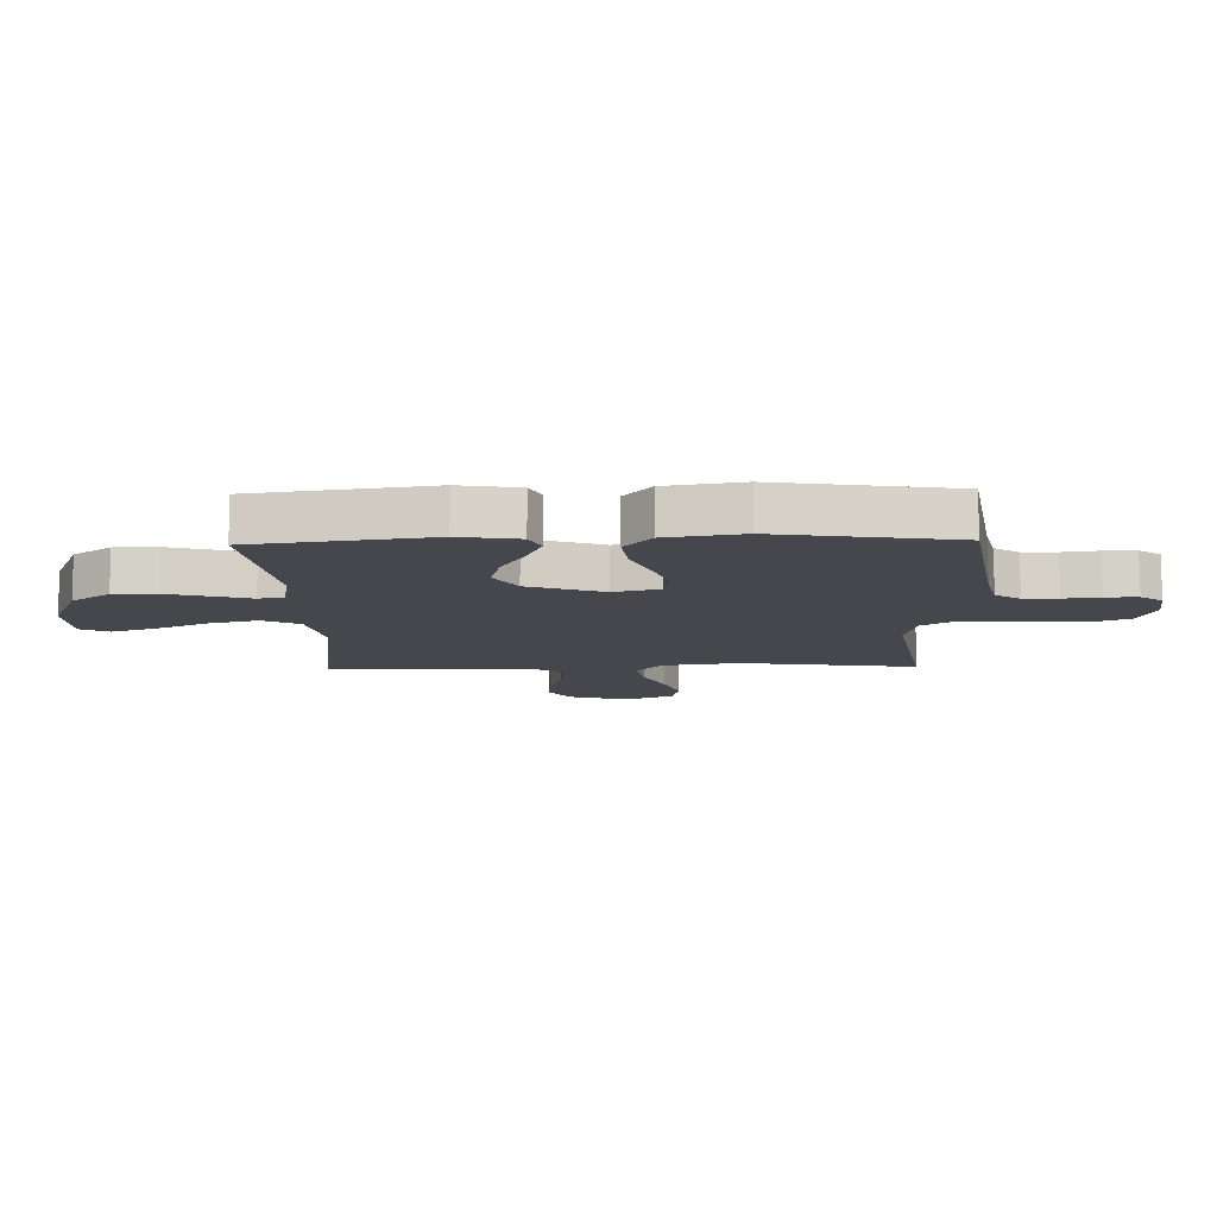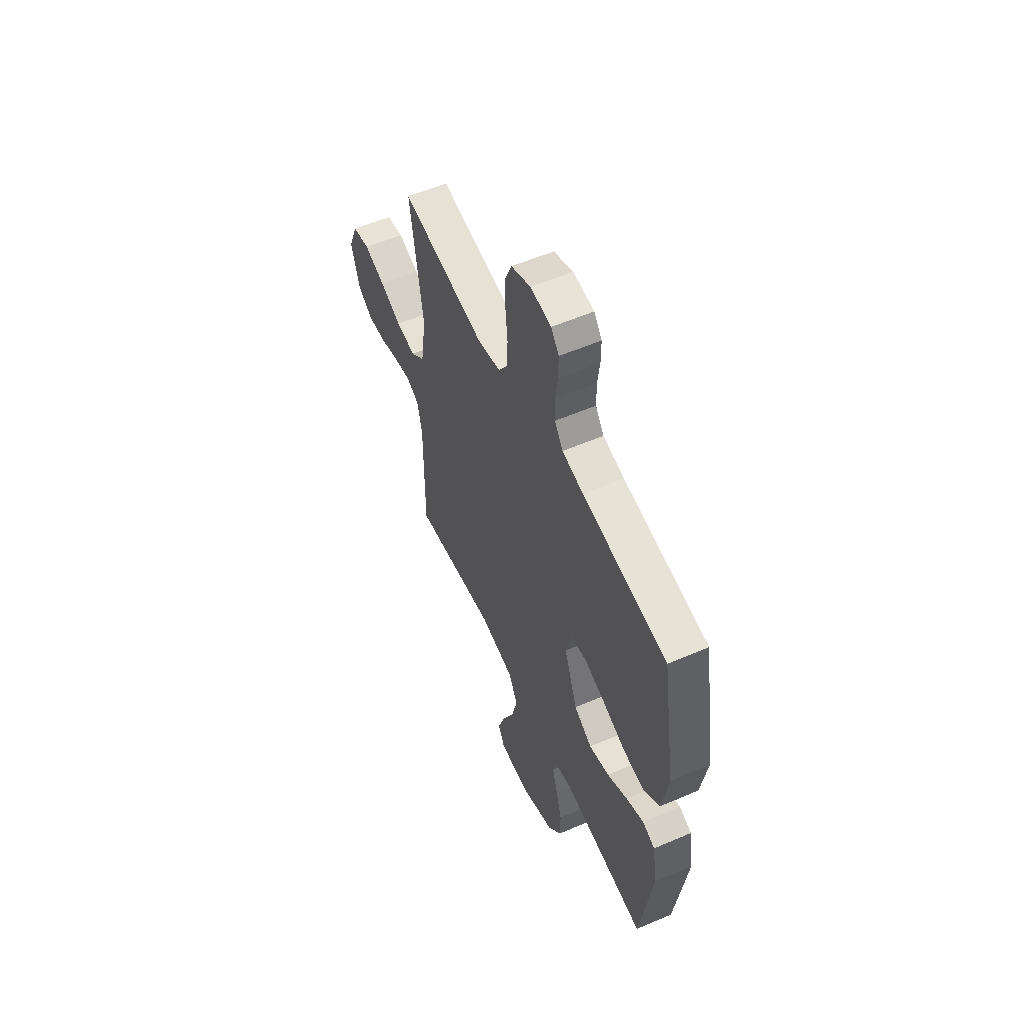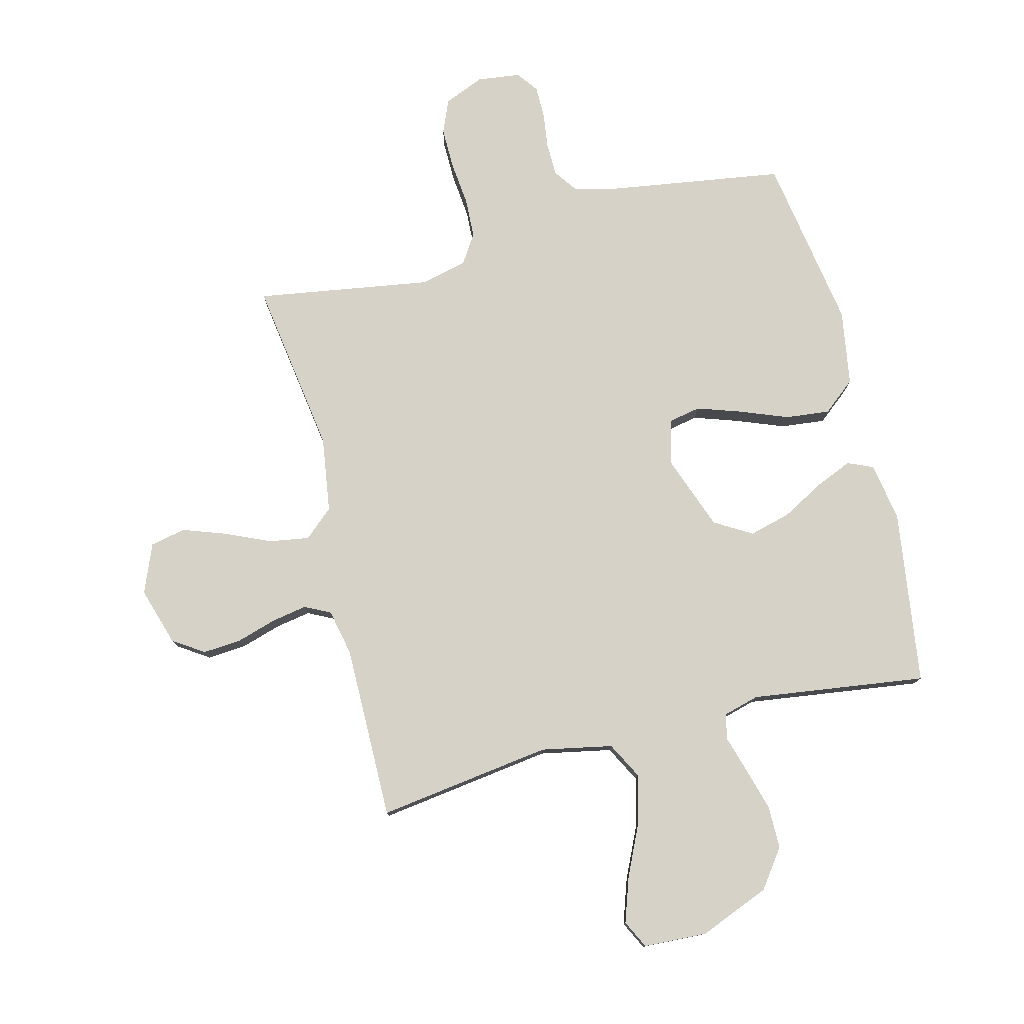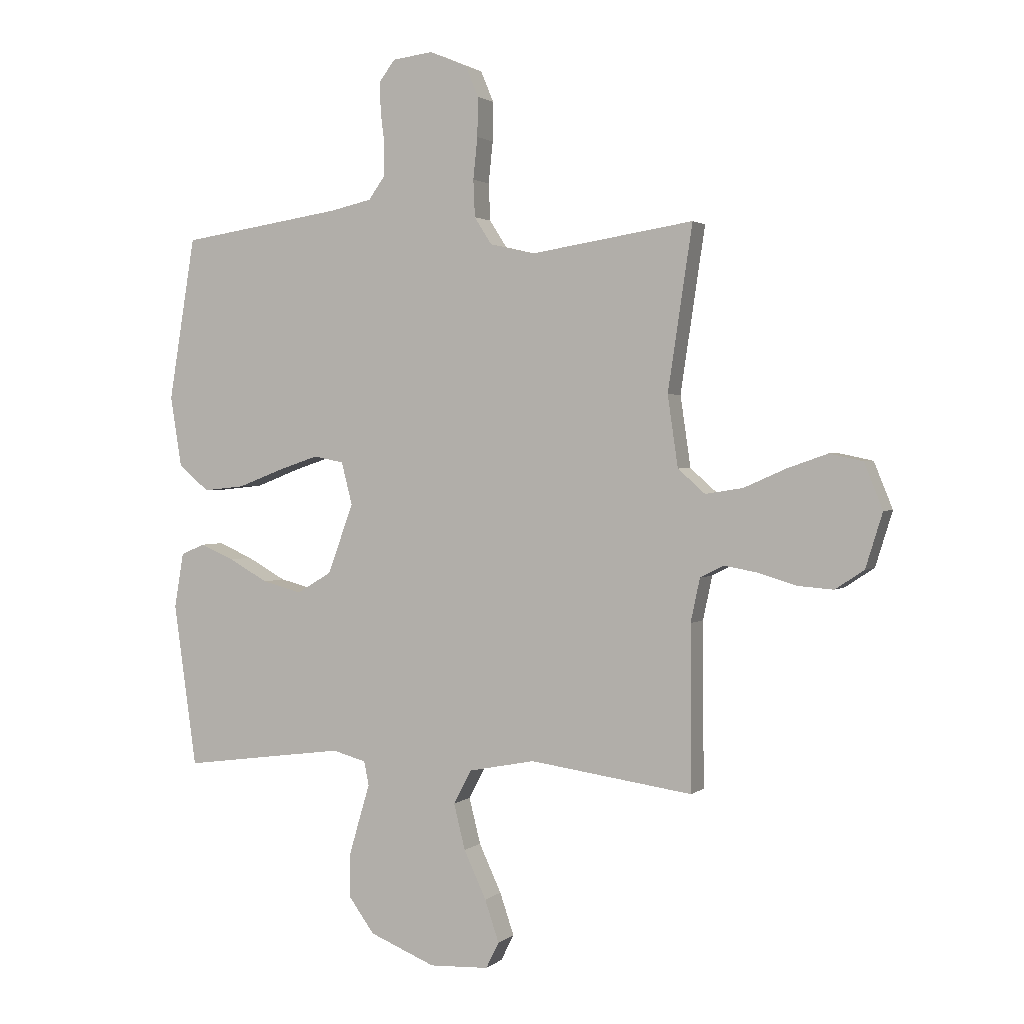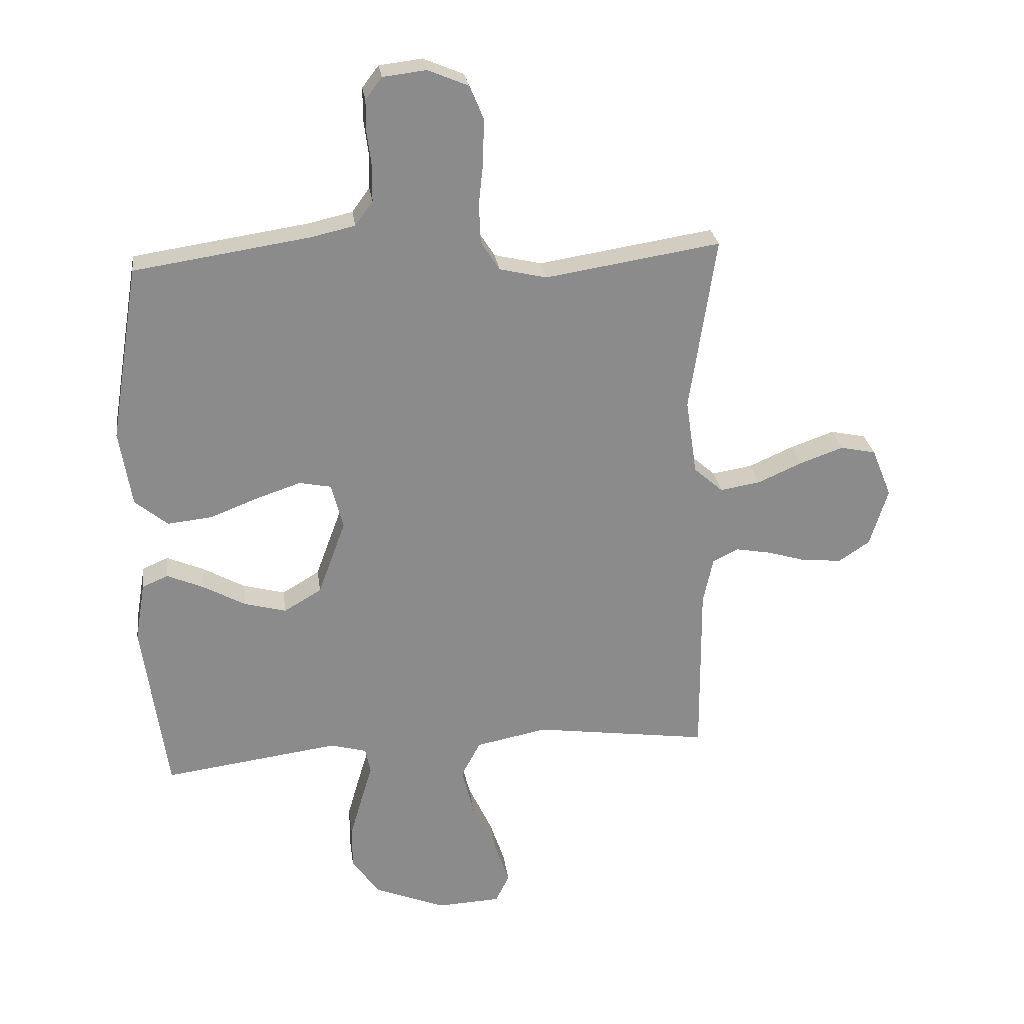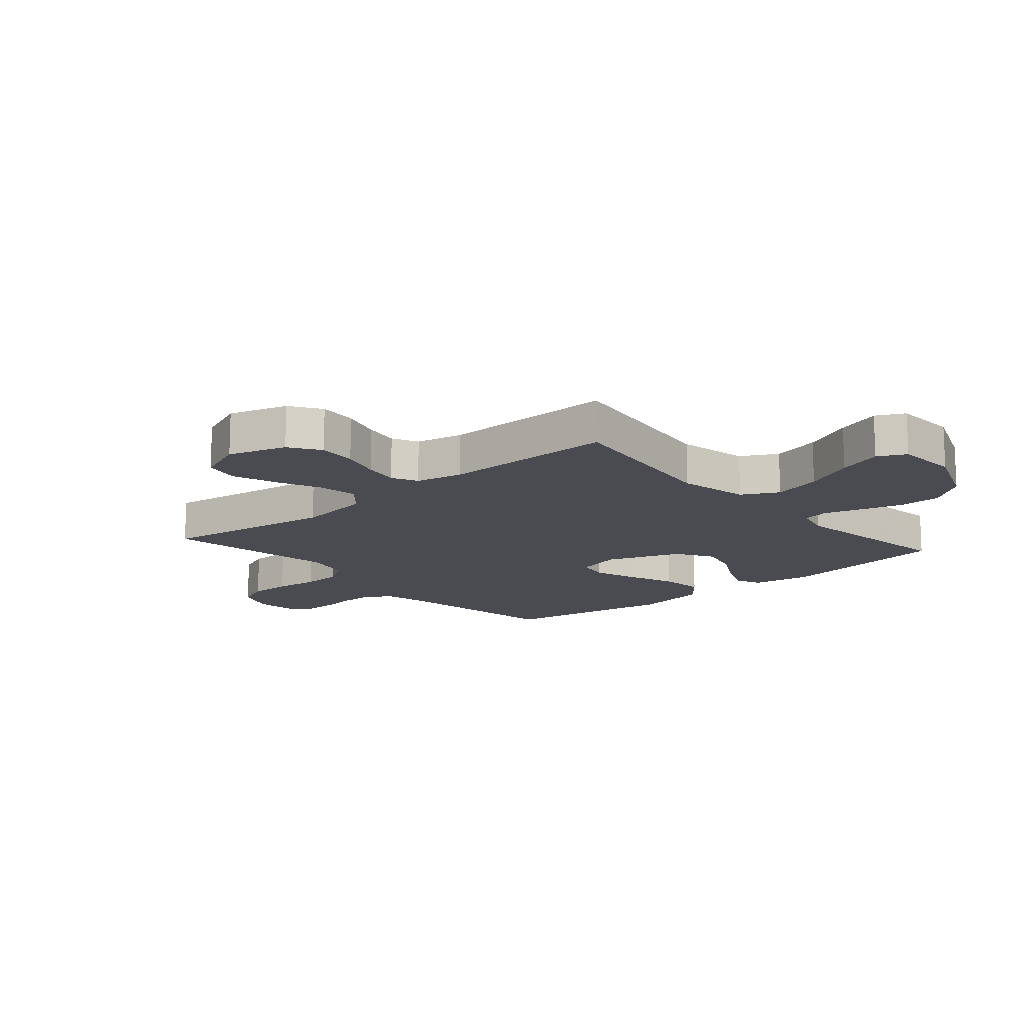
<metadata>
{"format":"obj","ext":"obj","renderer":"f3d","projection":"perspective","resolution":1024,"background":"white","views":[{"elev":-10.9,"azim":-88.3,"up":"+Y"},{"elev":56.9,"azim":-114.1,"up":"+Z"},{"elev":78.1,"azim":165.9,"up":"+Y"},{"elev":1.8,"azim":22.8,"up":"+Z"},{"elev":26.6,"azim":-7.6,"up":"+Z"},{"elev":-14.4,"azim":131.0,"up":"+Y"}]}
</metadata>
<code>
v 0.5 0.07 0.5
v 0.455 0.07 0.2
v 0.474 0.07 0.07
v 0.524 0.07 0.026
v 0.593 0.07 0.037
v 0.67 0.07 0.071
v 0.744 0.07 0.097
v 0.805 0.07 0.084
v 0.839 0.07 0
v 0.808 0.07 -0.1
v 0.755 0.07 -0.135
v 0.689 0.07 -0.13
v 0.62 0.07 -0.109
v 0.559 0.07 -0.098
v 0.515 0.07 -0.12
v 0.498 0.07 -0.2
v 0.5 0.07 -0.5
v 0.2 0.07 -0.458
v 0.078 0.07 -0.482
v 0.045 0.07 -0.544
v 0.066 0.07 -0.628
v 0.107 0.07 -0.716
v 0.133 0.07 -0.793
v 0.109 0.07 -0.841
v 0 0.07 -0.846
v -0.121 0.07 -0.797
v -0.169 0.07 -0.731
v -0.169 0.07 -0.657
v -0.148 0.07 -0.584
v -0.129 0.07 -0.521
v -0.138 0.07 -0.477
v -0.2 0.07 -0.46
v -0.5 0.07 -0.5
v -0.542 0.07 -0.2
v -0.525 0.07 -0.099
v -0.481 0.07 -0.08
v -0.418 0.07 -0.107
v -0.346 0.07 -0.147
v -0.274 0.07 -0.166
v -0.21 0.07 -0.128
v -0.163 0.07 0
v -0.183 0.07 0.078
v -0.238 0.07 0.089
v -0.313 0.07 0.064
v -0.396 0.07 0.032
v -0.472 0.07 0.024
v -0.528 0.07 0.07
v -0.549 0.07 0.2
v -0.5 0.07 0.5
v -0.2 0.07 0.545
v -0.125 0.07 0.562
v -0.095 0.07 0.604
v -0.094 0.07 0.662
v -0.102 0.07 0.723
v -0.102 0.07 0.778
v -0.074 0.07 0.815
v 0 0.07 0.824
v 0.069 0.07 0.795
v 0.093 0.07 0.738
v 0.092 0.07 0.666
v 0.084 0.07 0.59
v 0.087 0.07 0.522
v 0.119 0.07 0.472
v 0.2 0.07 0.453
v 0.5 0 0.5
v 0.455 0 0.2
v 0.474 0 0.07
v 0.524 0 0.026
v 0.593 0 0.037
v 0.67 0 0.071
v 0.744 0 0.097
v 0.805 0 0.084
v 0.839 0 0
v 0.808 0 -0.1
v 0.755 0 -0.135
v 0.689 0 -0.13
v 0.62 0 -0.109
v 0.559 0 -0.098
v 0.515 0 -0.12
v 0.498 0 -0.2
v 0.5 0 -0.5
v 0.2 0 -0.458
v 0.078 0 -0.482
v 0.045 0 -0.544
v 0.066 0 -0.628
v 0.107 0 -0.716
v 0.133 0 -0.793
v 0.109 0 -0.841
v 0 0 -0.846
v -0.121 0 -0.797
v -0.169 0 -0.731
v -0.169 0 -0.657
v -0.148 0 -0.584
v -0.129 0 -0.521
v -0.138 0 -0.477
v -0.2 0 -0.46
v -0.5 0 -0.5
v -0.542 0 -0.2
v -0.525 0 -0.099
v -0.481 0 -0.08
v -0.418 0 -0.107
v -0.346 0 -0.147
v -0.274 0 -0.166
v -0.21 0 -0.128
v -0.163 0 0
v -0.183 0 0.078
v -0.238 0 0.089
v -0.313 0 0.064
v -0.396 0 0.032
v -0.472 0 0.024
v -0.528 0 0.07
v -0.549 0 0.2
v -0.5 0 0.5
v -0.2 0 0.545
v -0.125 0 0.562
v -0.095 0 0.604
v -0.094 0 0.662
v -0.102 0 0.723
v -0.102 0 0.778
v -0.074 0 0.815
v 0 0 0.824
v 0.069 0 0.795
v 0.093 0 0.738
v 0.092 0 0.666
v 0.084 0 0.59
v 0.087 0 0.522
v 0.119 0 0.472
v 0.2 0 0.453
f 58 59 60 61
f 58 61 62
f 57 58 62
f 56 57 62
f 53 54 55 56
f 52 53 56 62
f 51 52 62 63
f 47 48 49 50
f 47 50 51 63
f 44 45 46 47
f 43 44 47 63
f 35 36 37 38
f 33 34 35 38
f 32 33 38 39
f 31 32 39 40
f 27 28 29 30
f 25 26 27 30
f 25 30 31
f 21 22 23 24
f 20 21 24 25
f 16 17 18
f 15 16 18 19
f 10 11 12 13
f 10 13 14
f 9 10 14
f 8 9 14
f 5 6 7 8
f 5 8 14 15
f 64 1 2
f 64 2 3
f 42 43 63 64
f 41 42 64 3
f 40 41 3 4
f 20 25 31 40
f 19 20 40
f 15 19 40
f 4 5 15 40
f 125 124 123 122
f 126 125 122
f 126 122 121
f 126 121 120
f 120 119 118 117
f 126 120 117 116
f 127 126 116 115
f 114 113 112 111
f 127 115 114 111
f 111 110 109 108
f 127 111 108 107
f 102 101 100 99
f 102 99 98 97
f 103 102 97 96
f 104 103 96 95
f 94 93 92 91
f 94 91 90 89
f 95 94 89
f 88 87 86 85
f 89 88 85 84
f 82 81 80
f 83 82 80 79
f 77 76 75 74
f 78 77 74
f 78 74 73
f 78 73 72
f 72 71 70 69
f 79 78 72 69
f 66 65 128
f 67 66 128
f 128 127 107 106
f 67 128 106 105
f 68 67 105 104
f 104 95 89 84
f 104 84 83
f 104 83 79
f 104 79 69 68
f 1 65 66 2
f 2 66 67 3
f 3 67 68 4
f 4 68 69 5
f 5 69 70 6
f 6 70 71 7
f 7 71 72 8
f 8 72 73 9
f 9 73 74 10
f 10 74 75 11
f 11 75 76 12
f 12 76 77 13
f 13 77 78 14
f 14 78 79 15
f 15 79 80 16
f 16 80 81 17
f 17 81 82 18
f 18 82 83 19
f 19 83 84 20
f 20 84 85 21
f 21 85 86 22
f 22 86 87 23
f 23 87 88 24
f 24 88 89 25
f 25 89 90 26
f 26 90 91 27
f 27 91 92 28
f 28 92 93 29
f 29 93 94 30
f 30 94 95 31
f 31 95 96 32
f 32 96 97 33
f 33 97 98 34
f 34 98 99 35
f 35 99 100 36
f 36 100 101 37
f 37 101 102 38
f 38 102 103 39
f 39 103 104 40
f 40 104 105 41
f 41 105 106 42
f 42 106 107 43
f 43 107 108 44
f 44 108 109 45
f 45 109 110 46
f 46 110 111 47
f 47 111 112 48
f 48 112 113 49
f 49 113 114 50
f 50 114 115 51
f 51 115 116 52
f 52 116 117 53
f 53 117 118 54
f 54 118 119 55
f 55 119 120 56
f 56 120 121 57
f 57 121 122 58
f 58 122 123 59
f 59 123 124 60
f 60 124 125 61
f 61 125 126 62
f 62 126 127 63
f 63 127 128 64
f 64 128 65 1

</code>
